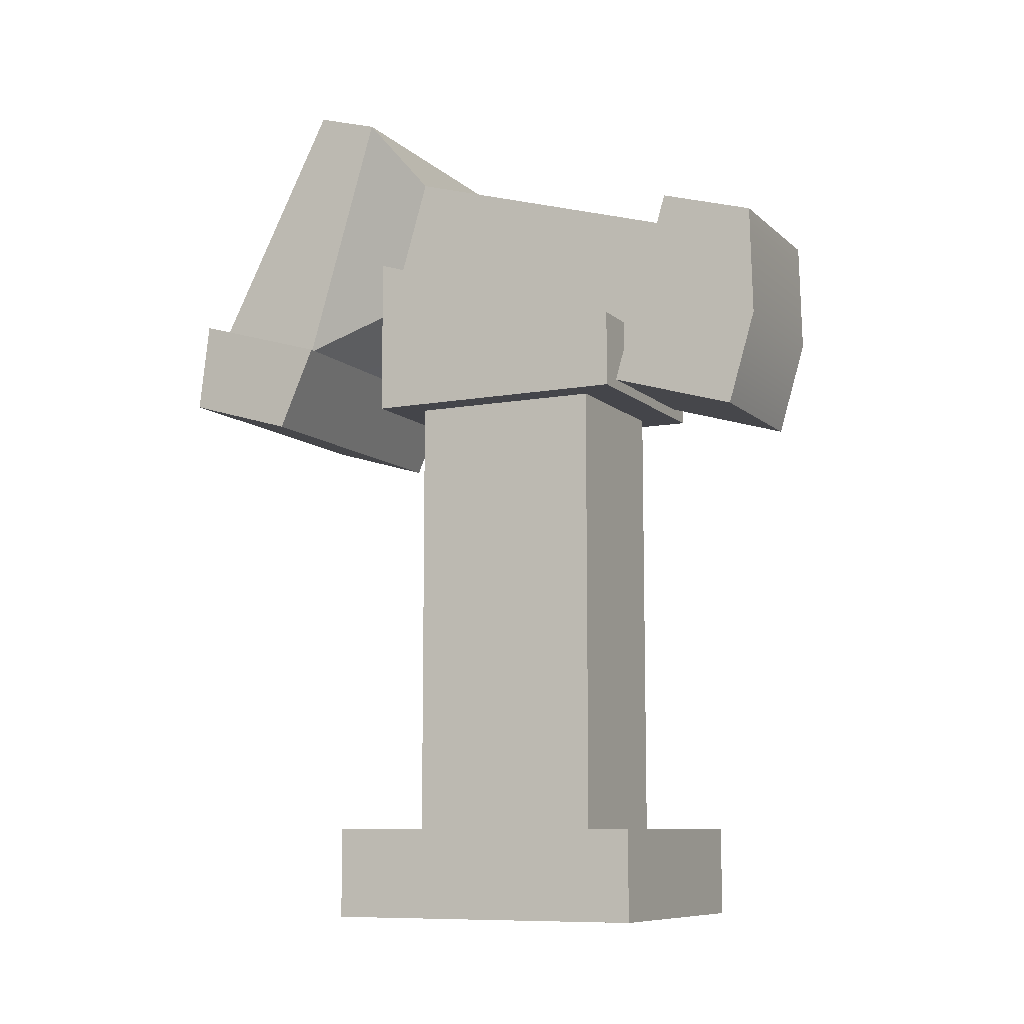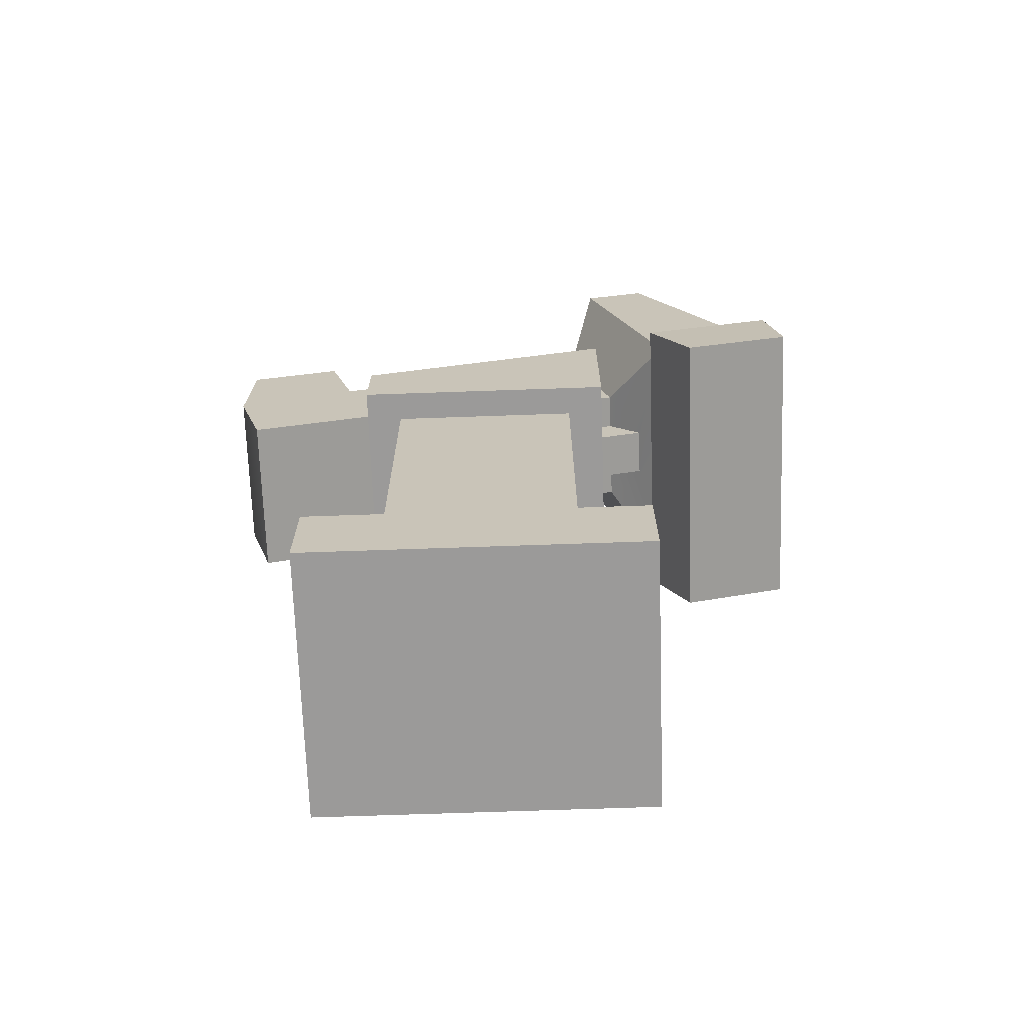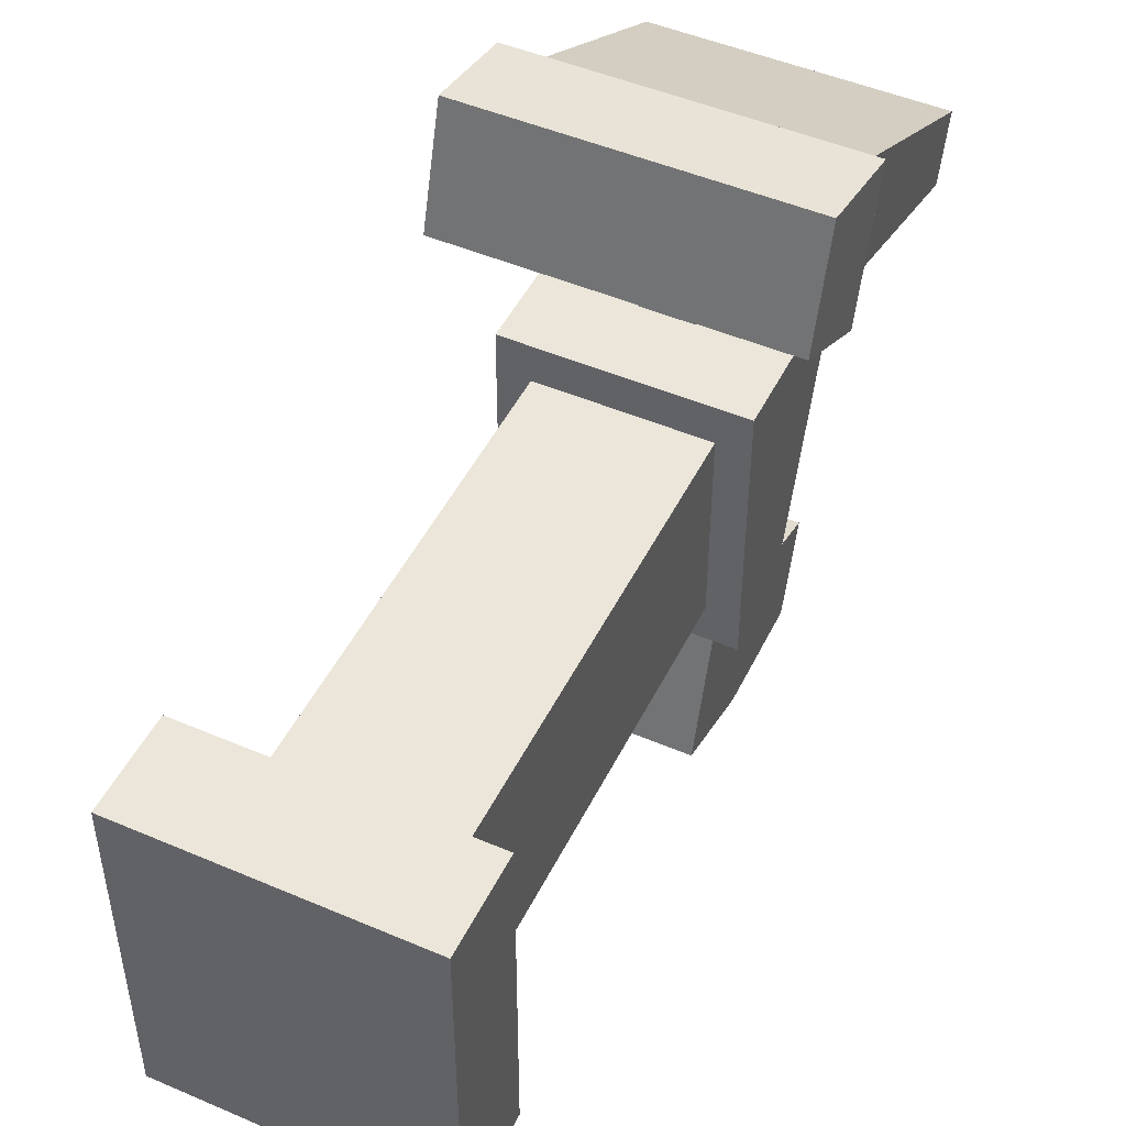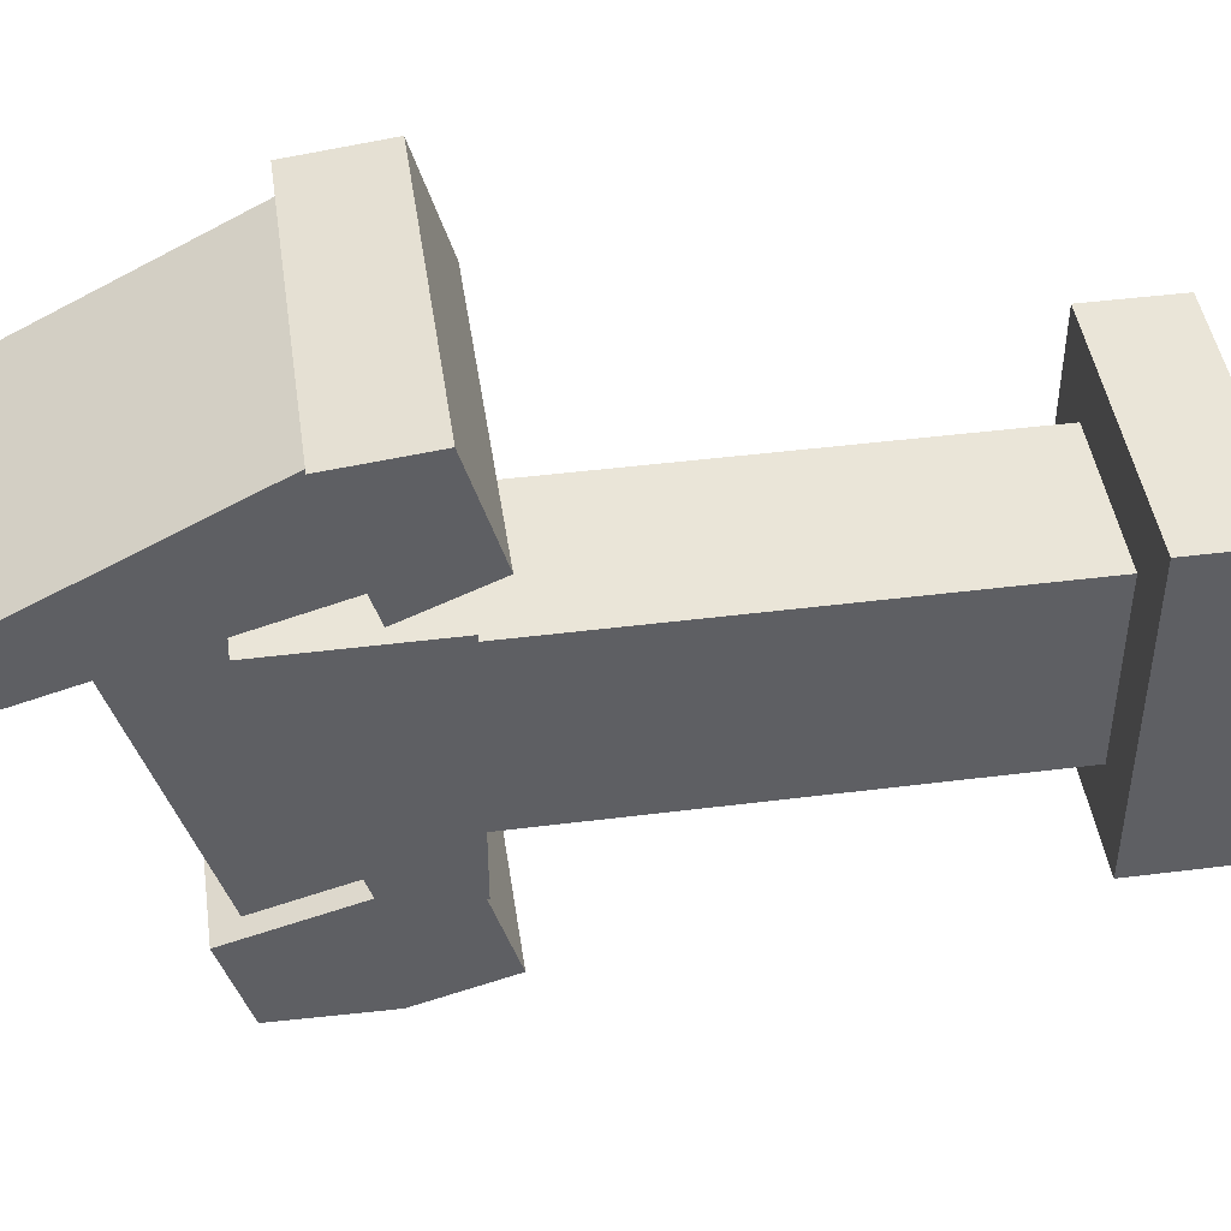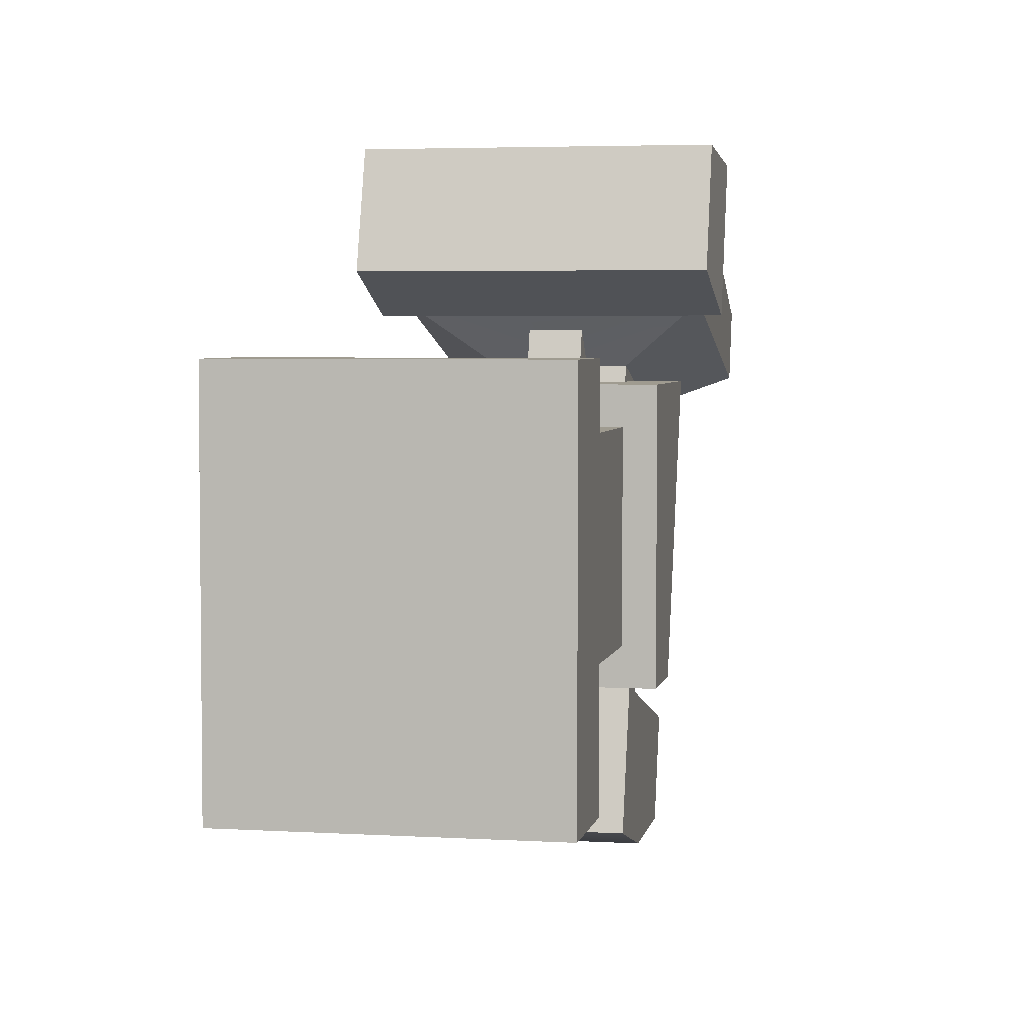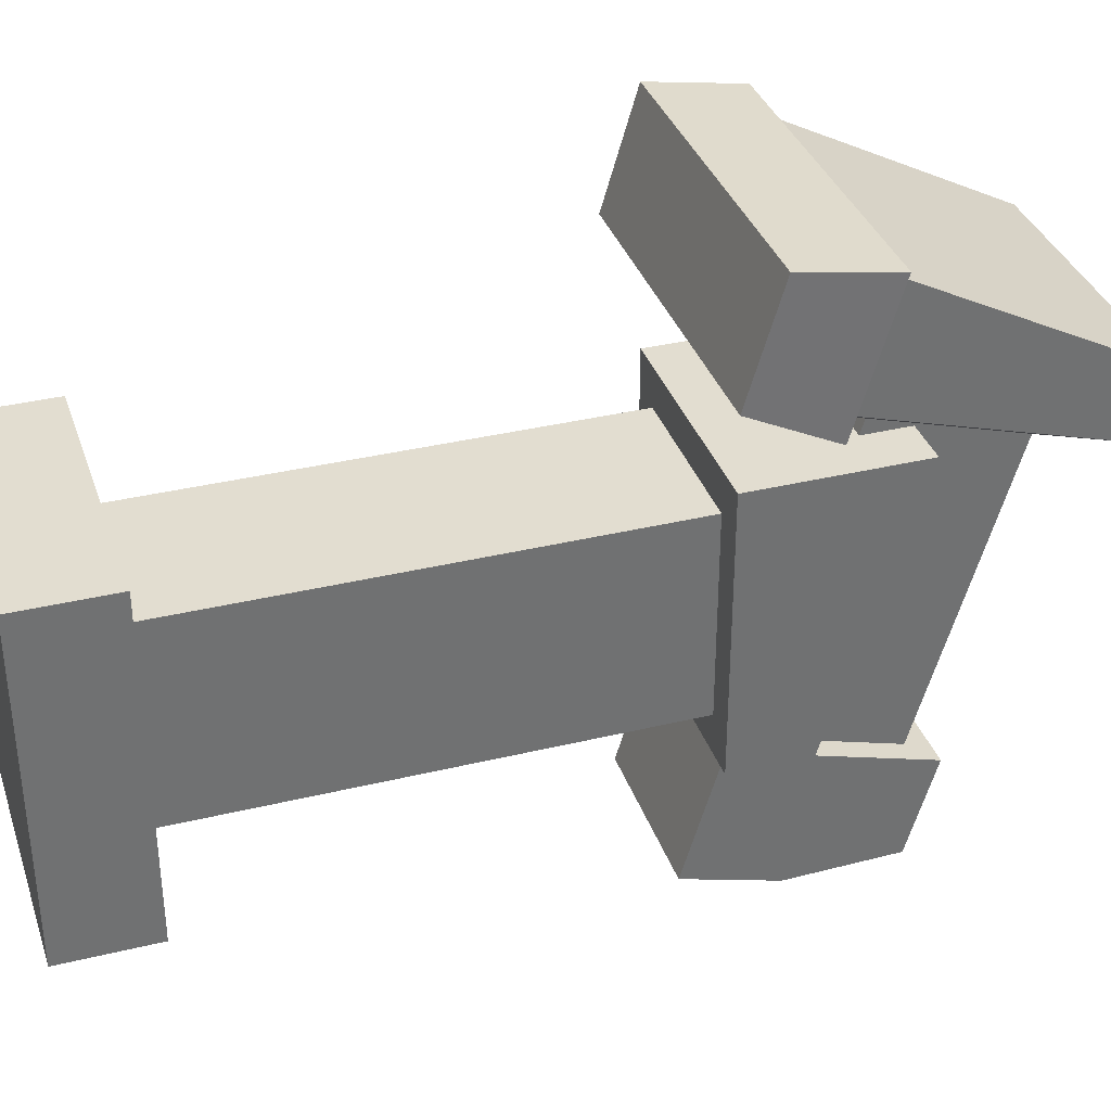
<metadata>
{"format":"obj","ext":"obj","renderer":"f3d","projection":"perspective","resolution":1024,"background":"white","views":[{"elev":-9.3,"azim":116.1,"up":"+Y"},{"elev":-69.5,"azim":-88.0,"up":"+Y"},{"elev":48.3,"azim":25.6,"up":"+Z"},{"elev":45.1,"azim":-98.3,"up":"+Z"},{"elev":4.1,"azim":11.2,"up":"+Z"},{"elev":35.3,"azim":72.2,"up":"+Z"}]}
</metadata>
<code>
v -0.06265 0.4335 -0.09098
v -0.06265 0.4335 0.06299
v 0.06218 0.4335 0.06299
v 0.06218 0.4335 -0.09098
v -0.0868 0.4335 0.09278
v 0.08633 0.4335 0.09278
v 0.08633 0.5621 0.09278
v -0.0868 0.5621 0.09278
v 0.08633 0.4948 -0.1208
v -0.0868 0.4948 -0.1208
v 0.08633 0.4335 -0.1208
v -0.0868 0.4335 -0.1208
v -0.06265 0.07187 -0.09098
v -0.06265 0.07187 0.06299
v 0.06218 0.07187 0.06299
v 0.06218 0.07187 -0.09098
v -0.1052 0 -0.1435
v 0.1047 0 -0.1435
v 0.1047 0 0.1155
v -0.1052 0 0.1155
v -0.1052 0.07187 0.1155
v -0.1052 0.07187 -0.1435
v 0.1047 0.07187 0.1155
v 0.1047 0.07187 -0.1435
f 5 6 7 8
f 8 7 9 10
f 10 9 11 12
f 17 18 19 20
f 6 11 9 7
f 12 5 8 10
f 13 14 2 1
f 14 15 3 2
f 15 16 4 3
f 1 4 16 13
f 2 3 6 5
f 4 1 12 11
f 3 4 11 6
f 1 2 5 12
f 17 20 21 22
f 20 19 23 21
f 19 18 24 23
f 22 24 18 17
f 14 13 22 21
f 15 14 21 23
f 16 15 23 24
f 13 16 24 22
v -0.04691 0.5292 0.1044
v 0.04976 0.5292 0.1044
v 0.04976 0.6432 0.07085
v -0.04691 0.6432 0.07085
v -0.04691 0.4613 -0.1262
v 0.04976 0.4613 -0.1262
v 0.04976 0.5753 -0.1598
v -0.04691 0.5753 -0.1598
v -0.106 0.4857 0.1509
v 0.1089 0.4857 0.1509
v 0.1089 0.5115 0.2387
v -0.106 0.5115 0.2387
v 0.1089 0.6977 0.1427
v -0.106 0.6977 0.1427
v 0.1089 0.683 0.09275
v -0.106 0.683 0.09275
v -0.06347 0.573 -0.2397
v 0.06633 0.573 -0.2397
v 0.06633 0.4123 -0.2202
v -0.06347 0.4123 -0.2202
v 0.06633 0.4417 -0.1204
v -0.06347 0.4417 -0.1204
v 0.06633 0.5948 -0.1655
v -0.06347 0.5948 -0.1655
v -0.1253 0.4179 0.1719
v 0.1225 0.4179 0.1719
v 0.1225 0.4436 0.259
v -0.1253 0.4436 0.259
v -0.1225 0.4828 0.1411
v 0.1253 0.4828 0.1411
v 0.1253 0.5144 0.2485
v -0.1225 0.5144 0.2485
v -0.09736 0.4225 0.1875
v 0.0945 0.4225 0.1875
v 0.0945 0.439 0.2434
v -0.09736 0.439 0.2434
v -0.08492 0.4286 0.208
v 0.08206 0.4286 0.208
v 0.08206 0.433 0.2229
v -0.08492 0.433 0.2229
v 0.06633 0.4859 -0.2419
v -0.06347 0.4859 -0.2419
v -0.01791 0.5292 0.1044
v 0.02076 0.5292 0.1044
v 0.02076 0.5151 0.05663
v -0.01791 0.5151 0.05663
v -0.01791 0.5059 0.1307
v 0.02076 0.5059 0.1307
v 0.02076 0.4865 0.06506
v -0.01791 0.4865 0.06506
f 61 62 63 64
f 36 35 37 38
f 38 37 39 40
f 41 42 65 66
f 34 39 37 35
f 40 33 36 38
f 69 30 26 68
f 30 31 27 26
f 28 27 31 32
f 32 29 25 28
f 44 43 45 46
f 43 65 42 47 45
f 48 47 42 41
f 41 66 44 46 48
f 25 67 71 33
f 27 28 40 39
f 26 27 39 34
f 28 25 33 40
f 30 29 46 45
f 31 30 45 47
f 32 31 47 48
f 29 32 48 46
f 53 54 50 49
f 54 55 51 50
f 55 56 52 51
f 56 53 49 52
f 33 34 54 53
f 34 35 55 54
f 35 36 56 55
f 36 33 53 56
f 49 50 58 57
f 50 51 59 58
f 51 52 60 59
f 52 49 57 60
f 57 58 62 61
f 58 59 63 62
f 59 60 64 63
f 60 57 61 64
f 66 65 43 44
f 69 73 74 70
f 68 72 73 69
f 72 71 74 73
f 71 67 70 74
f 29 70 67 25
f 29 30 69 70
f 34 72 68 26
f 33 71 72 34

</code>
